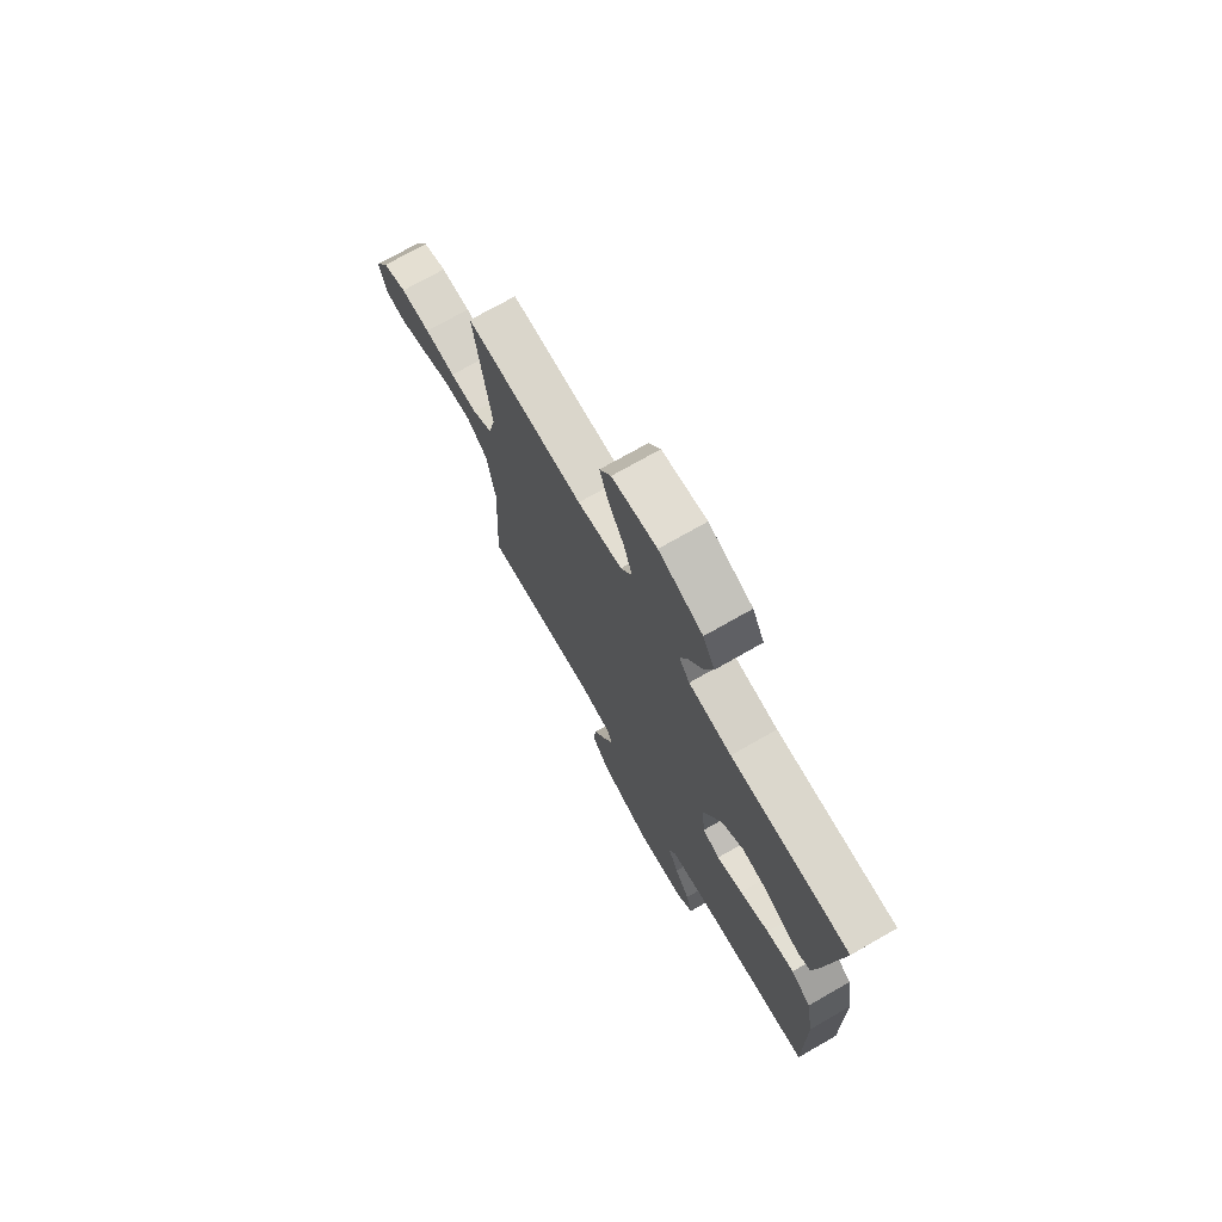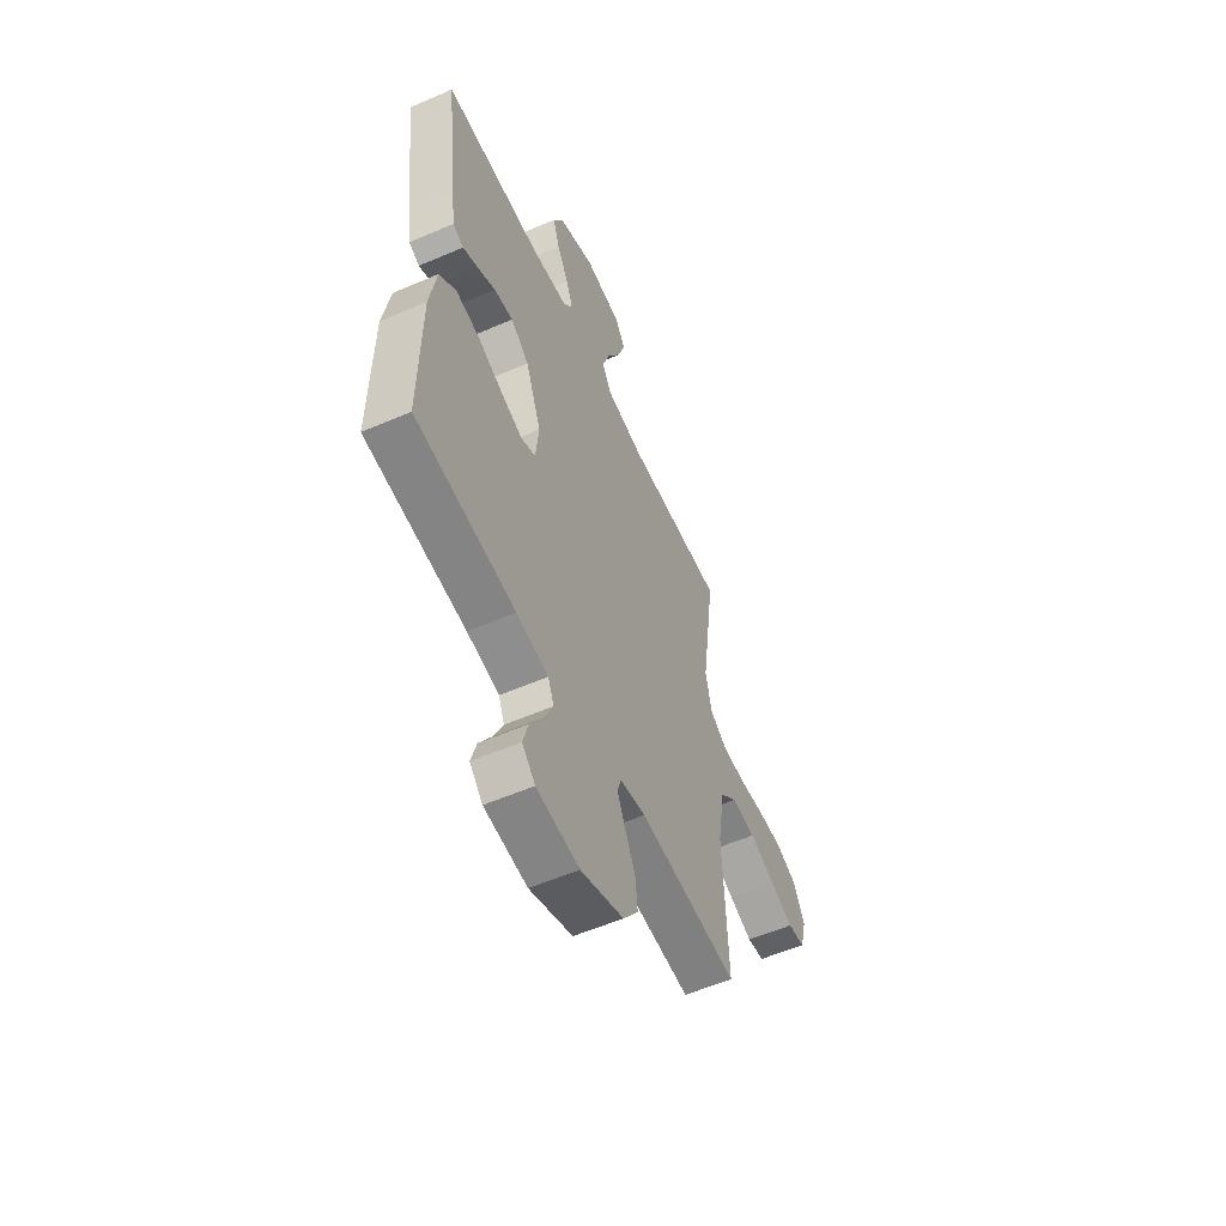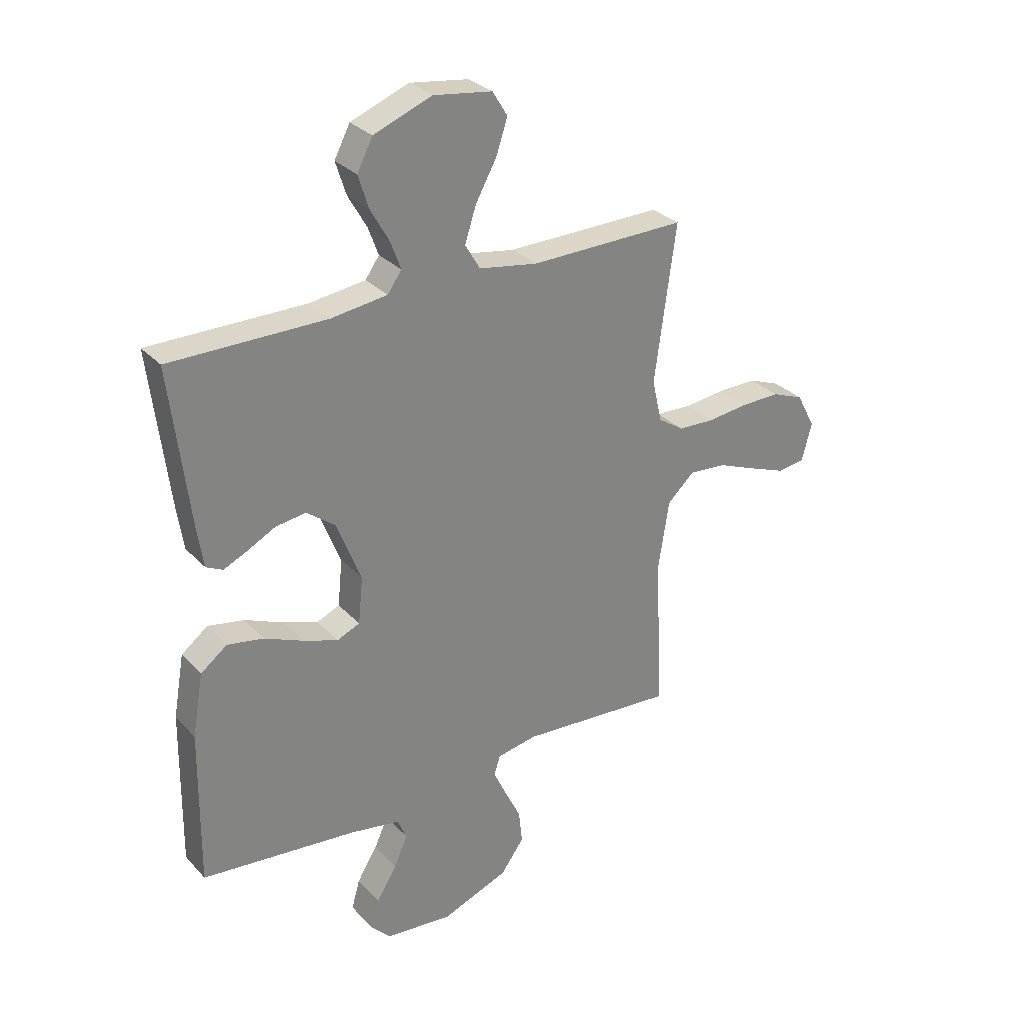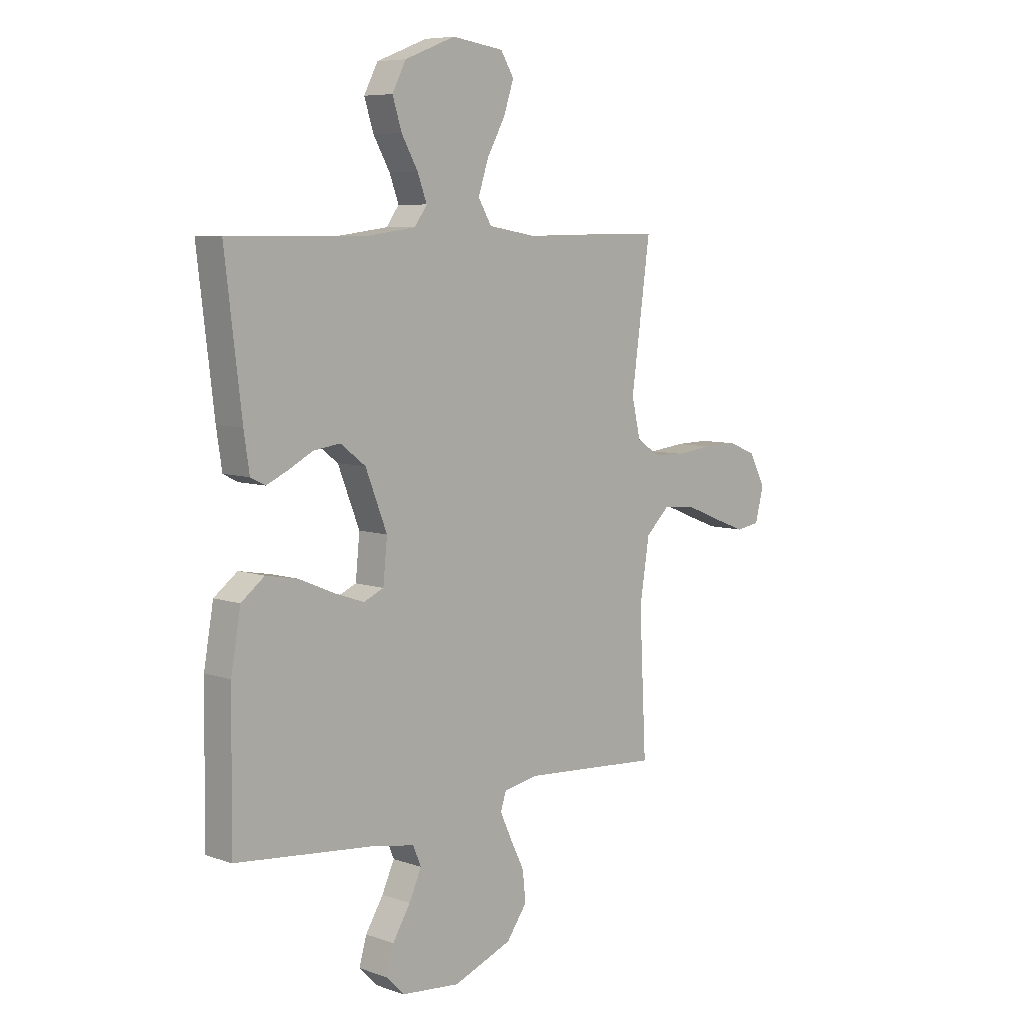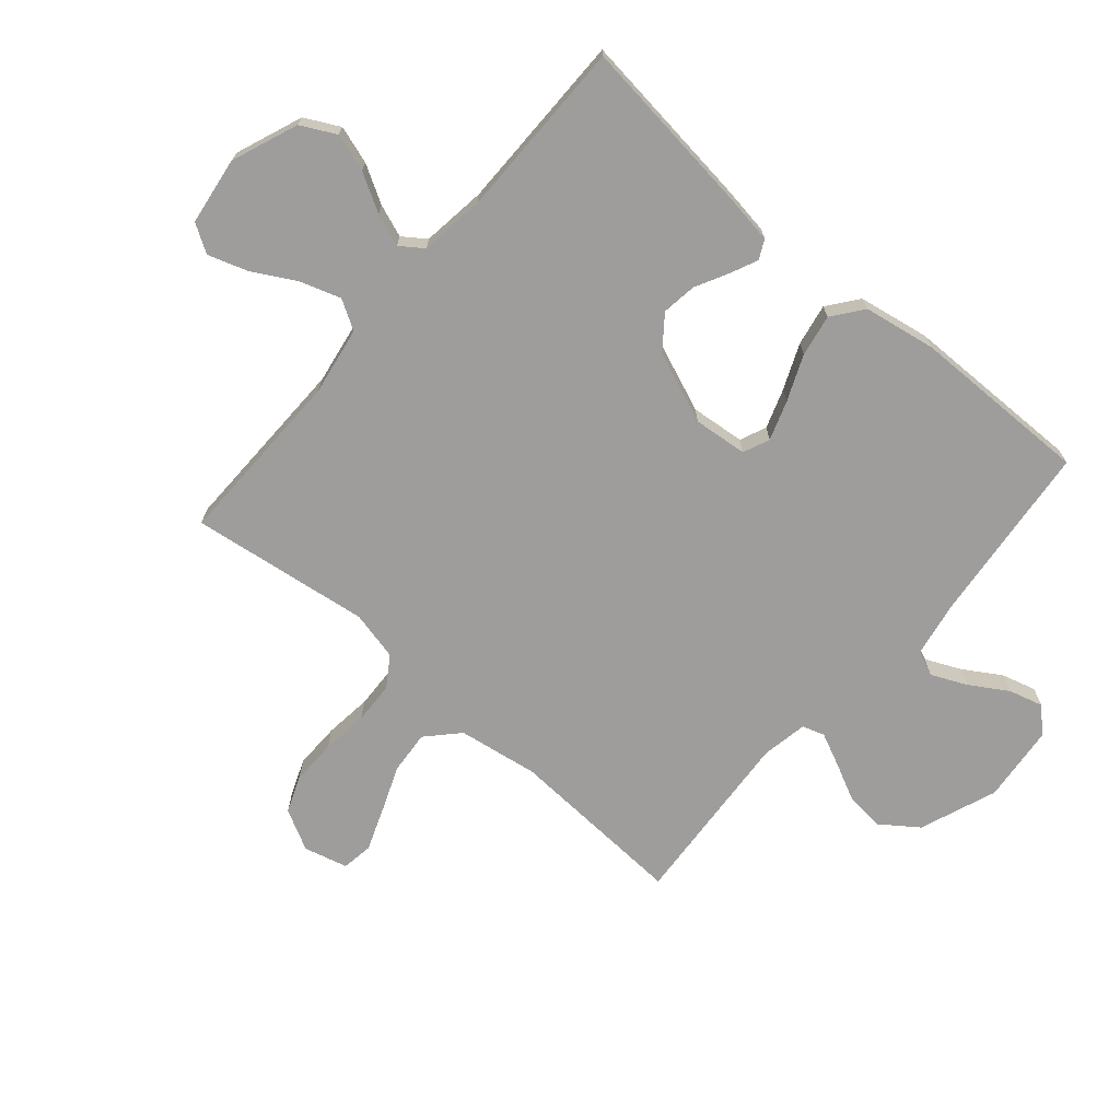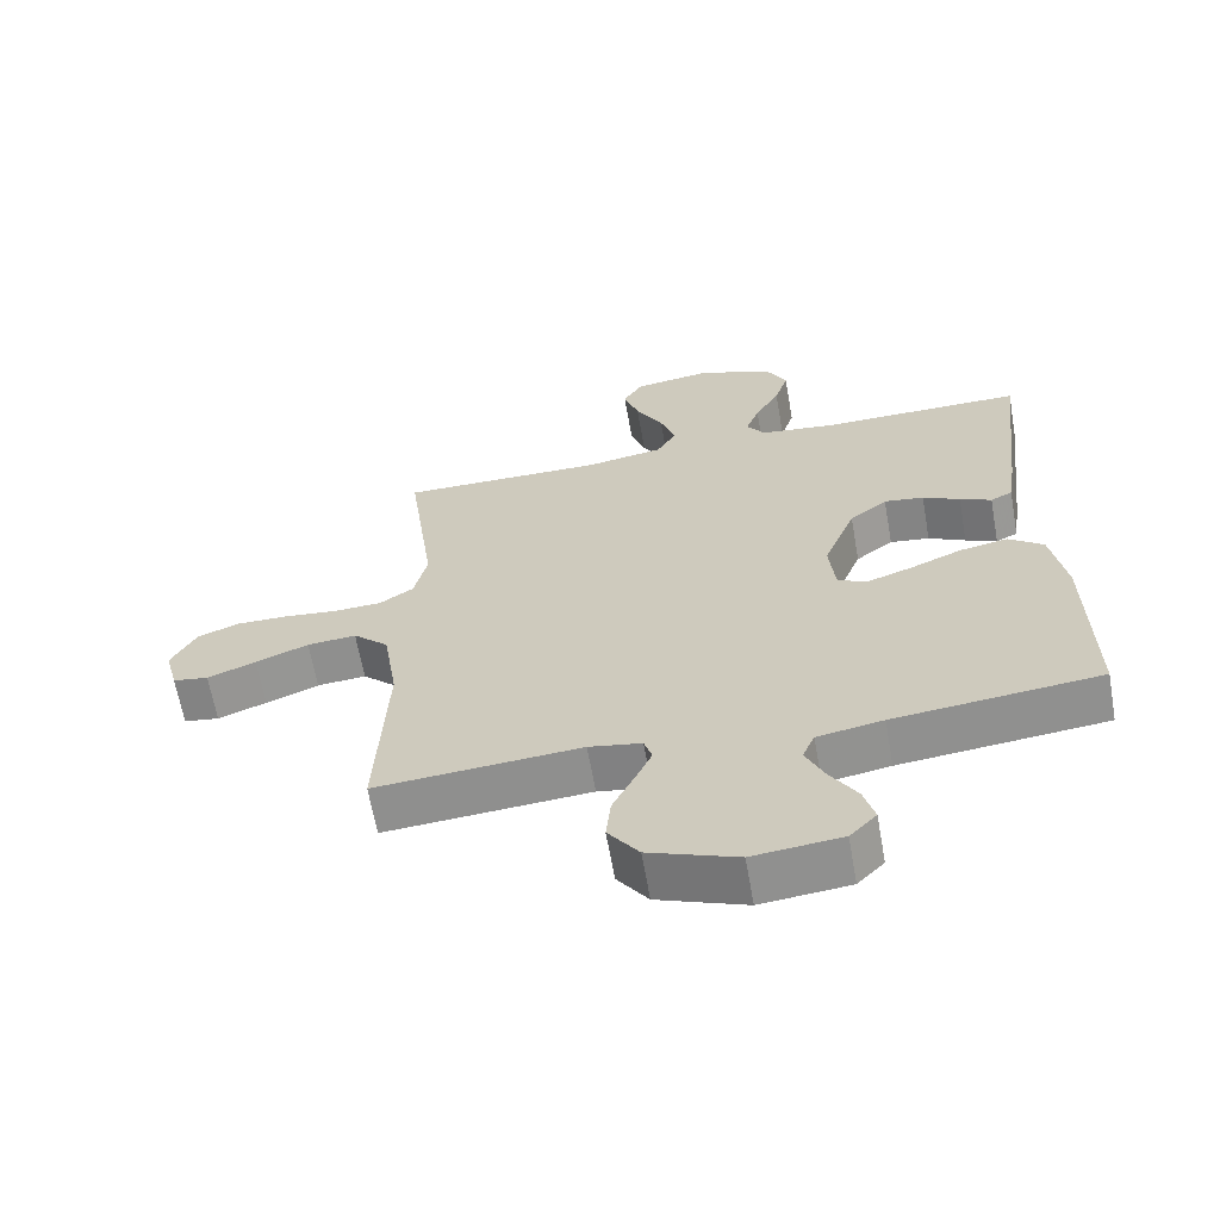
<metadata>
{"format":"obj","ext":"obj","renderer":"f3d","projection":"perspective","resolution":1024,"background":"white","views":[{"elev":73.4,"azim":60.3,"up":"+Z"},{"elev":-56.5,"azim":114.3,"up":"+Z"},{"elev":29.9,"azim":145.9,"up":"+Z"},{"elev":7.2,"azim":134.7,"up":"+Z"},{"elev":-70.4,"azim":49.2,"up":"+Y"},{"elev":-64.1,"azim":10.0,"up":"+Z"}]}
</metadata>
<code>
v -0.5 0.07 0.5
v -0.2 0.07 0.496
v -0.087 0.07 0.515
v -0.058 0.07 0.564
v -0.08 0.07 0.631
v -0.12 0.07 0.703
v -0.142 0.07 0.769
v -0.113 0.07 0.816
v 0 0.07 0.832
v 0.111 0.07 0.789
v 0.141 0.07 0.731
v 0.121 0.07 0.668
v 0.085 0.07 0.605
v 0.065 0.07 0.551
v 0.092 0.07 0.513
v 0.2 0.07 0.499
v 0.5 0.07 0.5
v 0.464 0.07 0.2
v 0.452 0.07 0.12
v 0.42 0.07 0.104
v 0.374 0.07 0.125
v 0.32 0.07 0.153
v 0.262 0.07 0.161
v 0.207 0.07 0.119
v 0.16 0.07 0
v 0.169 0.07 -0.09
v 0.213 0.07 -0.109
v 0.279 0.07 -0.086
v 0.354 0.07 -0.054
v 0.424 0.07 -0.041
v 0.475 0.07 -0.08
v 0.496 0.07 -0.2
v 0.5 0.07 -0.5
v 0.2 0.07 -0.531
v 0.104 0.07 -0.548
v 0.086 0.07 -0.59
v 0.113 0.07 -0.649
v 0.152 0.07 -0.712
v 0.168 0.07 -0.769
v 0.129 0.07 -0.809
v 0 0.07 -0.822
v -0.129 0.07 -0.773
v -0.174 0.07 -0.711
v -0.167 0.07 -0.646
v -0.136 0.07 -0.583
v -0.111 0.07 -0.529
v -0.123 0.07 -0.492
v -0.2 0.07 -0.478
v -0.5 0.07 -0.5
v -0.485 0.07 -0.2
v -0.506 0.07 -0.066
v -0.558 0.07 -0.017
v -0.63 0.07 -0.023
v -0.707 0.07 -0.054
v -0.778 0.07 -0.081
v -0.83 0.07 -0.073
v -0.849 0.07 0
v -0.813 0.07 0.068
v -0.752 0.07 0.092
v -0.676 0.07 0.091
v -0.598 0.07 0.082
v -0.528 0.07 0.085
v -0.478 0.07 0.118
v -0.459 0.07 0.2
v -0.5 0 0.5
v -0.2 0 0.496
v -0.087 0 0.515
v -0.058 0 0.564
v -0.08 0 0.631
v -0.12 0 0.703
v -0.142 0 0.769
v -0.113 0 0.816
v 0 0 0.832
v 0.111 0 0.789
v 0.141 0 0.731
v 0.121 0 0.668
v 0.085 0 0.605
v 0.065 0 0.551
v 0.092 0 0.513
v 0.2 0 0.499
v 0.5 0 0.5
v 0.464 0 0.2
v 0.452 0 0.12
v 0.42 0 0.104
v 0.374 0 0.125
v 0.32 0 0.153
v 0.262 0 0.161
v 0.207 0 0.119
v 0.16 0 0
v 0.169 0 -0.09
v 0.213 0 -0.109
v 0.279 0 -0.086
v 0.354 0 -0.054
v 0.424 0 -0.041
v 0.475 0 -0.08
v 0.496 0 -0.2
v 0.5 0 -0.5
v 0.2 0 -0.531
v 0.104 0 -0.548
v 0.086 0 -0.59
v 0.113 0 -0.649
v 0.152 0 -0.712
v 0.168 0 -0.769
v 0.129 0 -0.809
v 0 0 -0.822
v -0.129 0 -0.773
v -0.174 0 -0.711
v -0.167 0 -0.646
v -0.136 0 -0.583
v -0.111 0 -0.529
v -0.123 0 -0.492
v -0.2 0 -0.478
v -0.5 0 -0.5
v -0.485 0 -0.2
v -0.506 0 -0.066
v -0.558 0 -0.017
v -0.63 0 -0.023
v -0.707 0 -0.054
v -0.778 0 -0.081
v -0.83 0 -0.073
v -0.849 0 0
v -0.813 0 0.068
v -0.752 0 0.092
v -0.676 0 0.091
v -0.598 0 0.082
v -0.528 0 0.085
v -0.478 0 0.118
v -0.459 0 0.2
f 59 60 61
f 58 59 61
f 57 58 61
f 56 57 61
f 55 56 61
f 54 55 61
f 53 54 61
f 52 53 61 62
f 51 52 62 63
f 48 49 50
f 51 63 64
f 50 51 64
f 48 50 64
f 47 48 64
f 43 44 45
f 42 43 45
f 41 42 45
f 40 41 45
f 39 40 45
f 38 39 45
f 37 38 45
f 36 37 45 46
f 35 36 46 47
f 32 33 34
f 31 32 34
f 30 31 34
f 29 30 34
f 28 29 34
f 34 35 47
f 28 34 47
f 27 28 47
f 20 21 22
f 19 20 22
f 18 19 22
f 17 18 22
f 16 17 22
f 15 16 22 23
f 14 15 23 24
f 11 12 13
f 10 11 13
f 9 10 13
f 8 9 13
f 7 8 13
f 6 7 13
f 5 6 13
f 4 5 13 14
f 14 24 25
f 4 14 25
f 3 4 25
f 64 1 2
f 3 25 26
f 2 3 26
f 64 2 26
f 47 64 26
f 26 27 47
f 125 124 123
f 125 123 122
f 125 122 121
f 125 121 120
f 125 120 119
f 125 119 118
f 125 118 117
f 126 125 117 116
f 127 126 116 115
f 114 113 112
f 128 127 115
f 128 115 114
f 128 114 112
f 128 112 111
f 109 108 107
f 109 107 106
f 109 106 105
f 109 105 104
f 109 104 103
f 109 103 102
f 109 102 101
f 110 109 101 100
f 111 110 100 99
f 98 97 96
f 98 96 95
f 98 95 94
f 98 94 93
f 98 93 92
f 111 99 98
f 111 98 92
f 111 92 91
f 86 85 84
f 86 84 83
f 86 83 82
f 86 82 81
f 86 81 80
f 87 86 80 79
f 88 87 79 78
f 77 76 75
f 77 75 74
f 77 74 73
f 77 73 72
f 77 72 71
f 77 71 70
f 77 70 69
f 78 77 69 68
f 89 88 78
f 89 78 68
f 89 68 67
f 66 65 128
f 90 89 67
f 90 67 66
f 90 66 128
f 90 128 111
f 111 91 90
f 1 65 66 2
f 2 66 67 3
f 3 67 68 4
f 4 68 69 5
f 5 69 70 6
f 6 70 71 7
f 7 71 72 8
f 8 72 73 9
f 9 73 74 10
f 10 74 75 11
f 11 75 76 12
f 12 76 77 13
f 13 77 78 14
f 14 78 79 15
f 15 79 80 16
f 16 80 81 17
f 17 81 82 18
f 18 82 83 19
f 19 83 84 20
f 20 84 85 21
f 21 85 86 22
f 22 86 87 23
f 23 87 88 24
f 24 88 89 25
f 25 89 90 26
f 26 90 91 27
f 27 91 92 28
f 28 92 93 29
f 29 93 94 30
f 30 94 95 31
f 31 95 96 32
f 32 96 97 33
f 33 97 98 34
f 34 98 99 35
f 35 99 100 36
f 36 100 101 37
f 37 101 102 38
f 38 102 103 39
f 39 103 104 40
f 40 104 105 41
f 41 105 106 42
f 42 106 107 43
f 43 107 108 44
f 44 108 109 45
f 45 109 110 46
f 46 110 111 47
f 47 111 112 48
f 48 112 113 49
f 49 113 114 50
f 50 114 115 51
f 51 115 116 52
f 52 116 117 53
f 53 117 118 54
f 54 118 119 55
f 55 119 120 56
f 56 120 121 57
f 57 121 122 58
f 58 122 123 59
f 59 123 124 60
f 60 124 125 61
f 61 125 126 62
f 62 126 127 63
f 63 127 128 64
f 64 128 65 1

</code>
